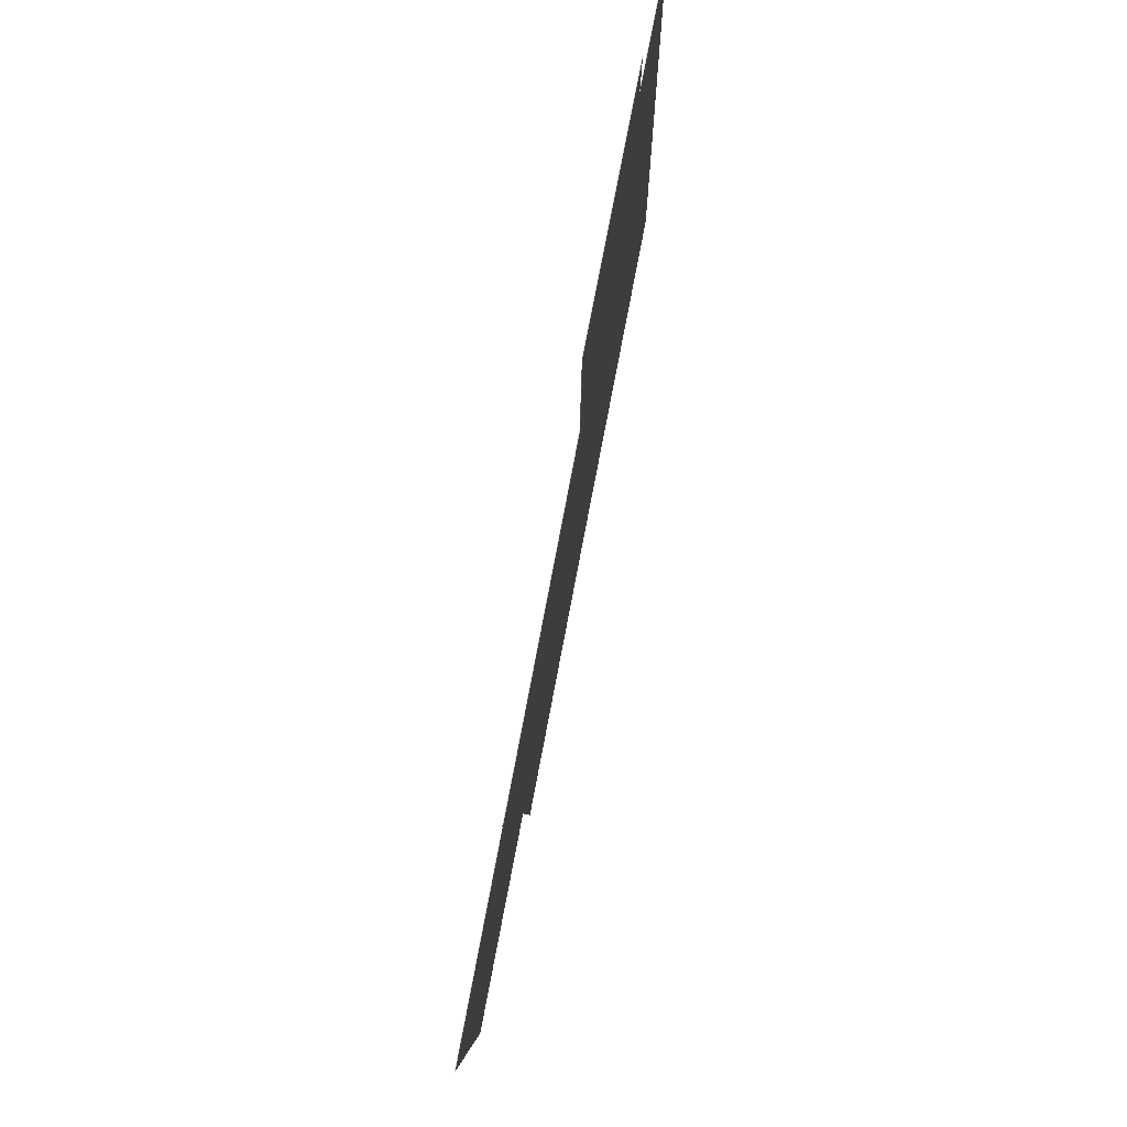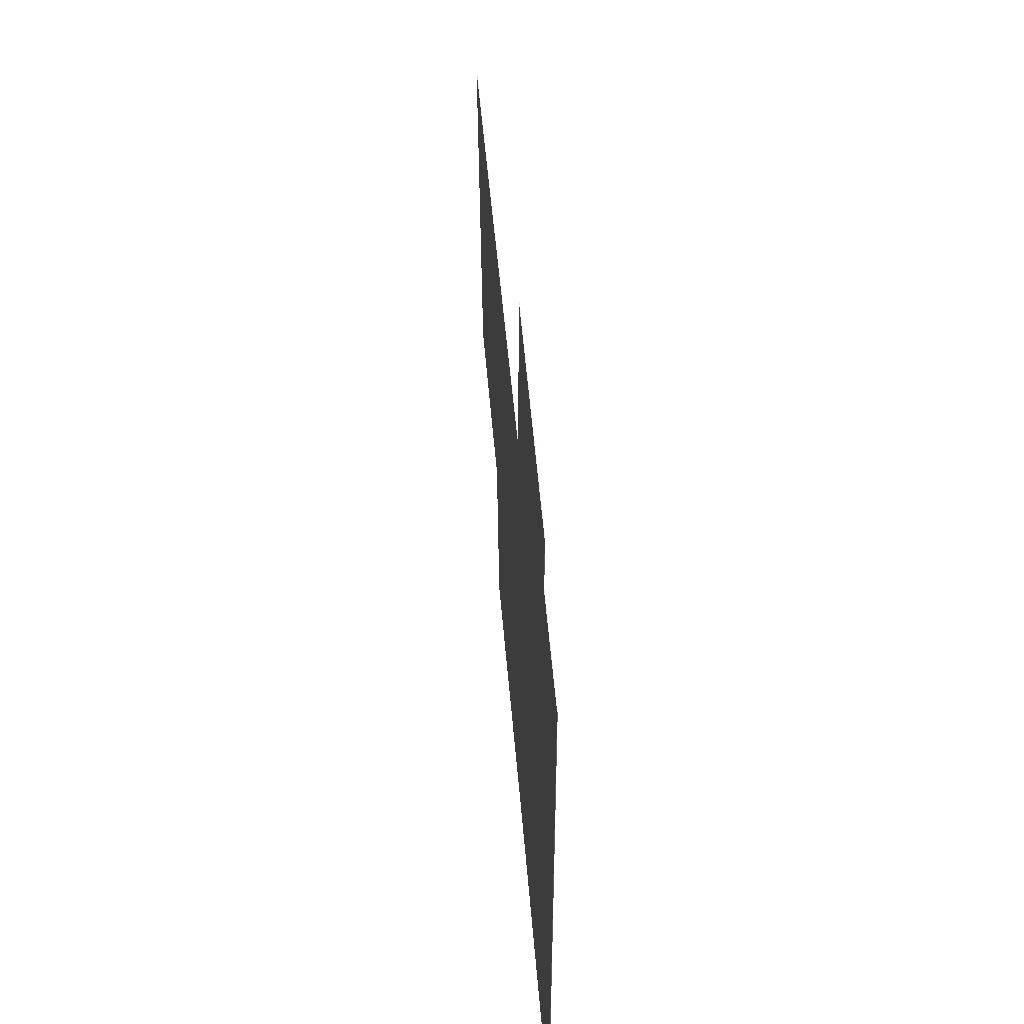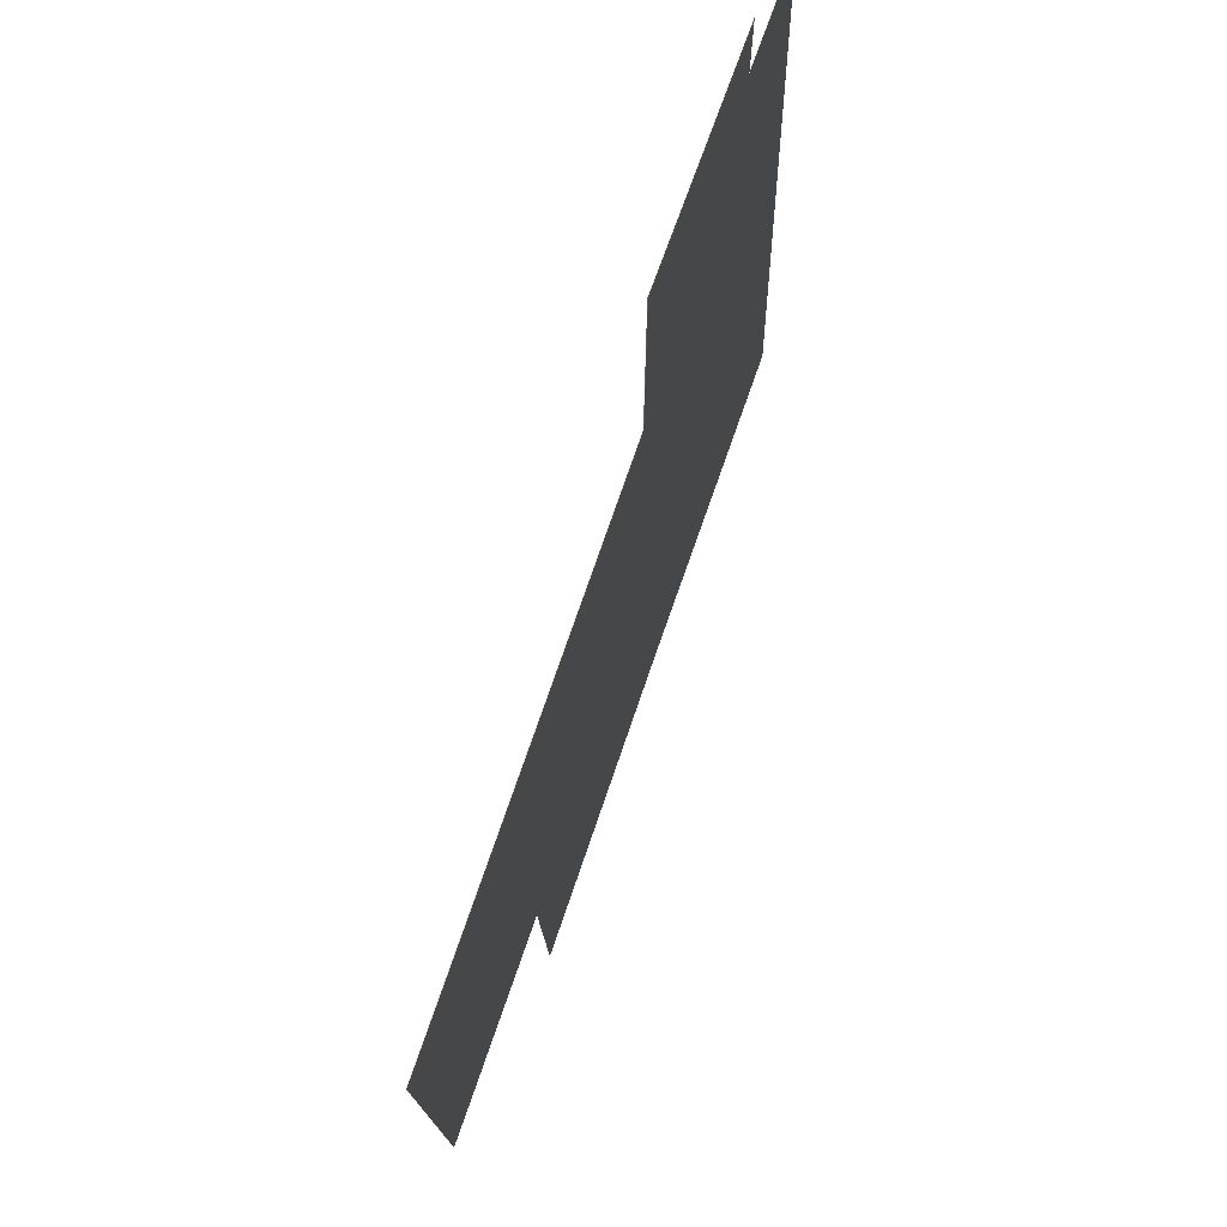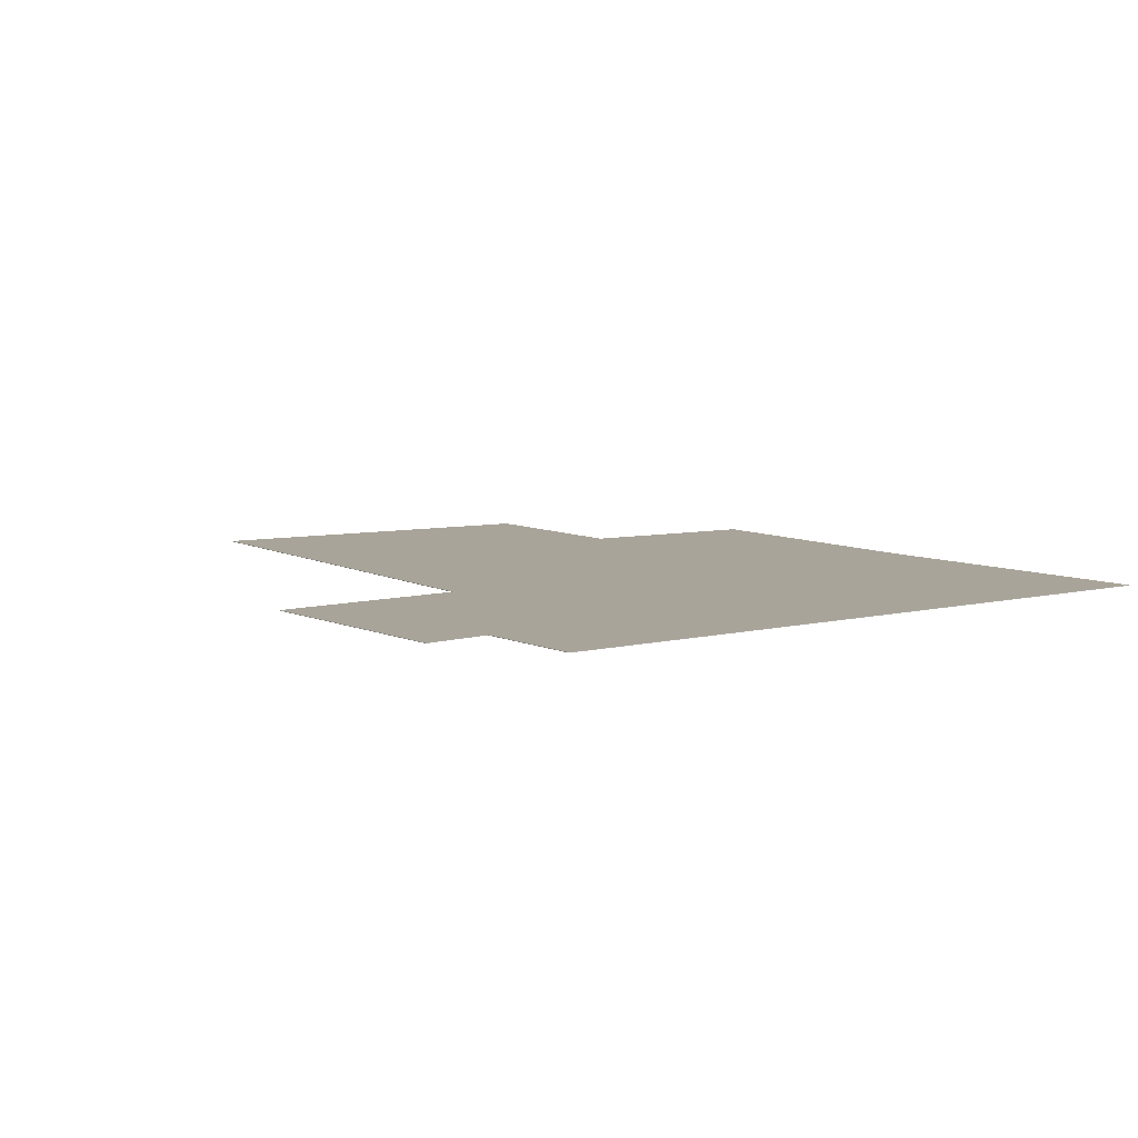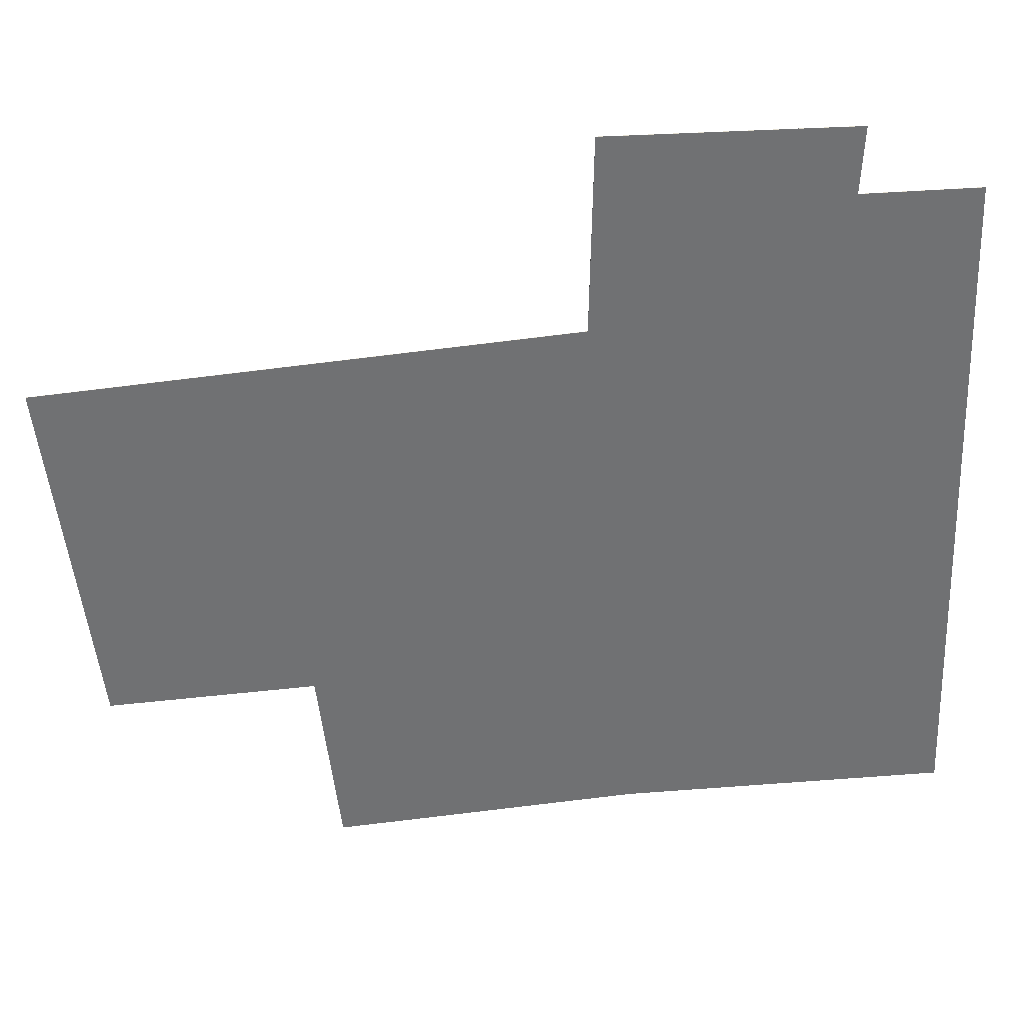
<metadata>
{"format":"obj","ext":"obj","renderer":"f3d","projection":"perspective","resolution":1024,"background":"white","views":[{"elev":78.1,"azim":-79.0,"up":"+Z"},{"elev":54.6,"azim":85.4,"up":"+Z"},{"elev":67.1,"azim":-71.1,"up":"+Z"},{"elev":7.2,"azim":51.6,"up":"+Y"},{"elev":35.2,"azim":-3.6,"up":"+Z"}]}
</metadata>
<code>
v -2.272 -0.08835 -6.182
v -2.314 -0.08835 -6.185
v -2.323 -0.08835 -6.11
v -2.217 -0.08835 -6.099
v -2.267 -0.08835 -6.222
v -2.205 -0.08835 -6.216
v -2.216 -0.08835 -6.059
v -2.168 -0.08835 -6.072
v -2.167 -0.08835 -6.058
v -2.144 -0.08835 -6.071
v -2.139 -0.08835 -6.213
v -2.323 -0.08844 -6.11
v -2.314 -0.08844 -6.185
v -2.272 -0.08844 -6.182
v -2.217 -0.08844 -6.099
v -2.267 -0.08844 -6.222
v -2.205 -0.08844 -6.216
v -2.216 -0.08844 -6.059
v -2.168 -0.08844 -6.072
v -2.167 -0.08844 -6.058
v -2.144 -0.08844 -6.071
v -2.139 -0.08844 -6.213
v -2.144 -0.08844 -6.071
v -2.139 -0.08844 -6.213
v -2.139 -0.08835 -6.213
v -2.144 -0.08835 -6.071
v -2.168 -0.08844 -6.072
v -2.144 -0.08844 -6.071
v -2.144 -0.08835 -6.071
v -2.168 -0.08835 -6.072
v -2.167 -0.08844 -6.058
v -2.168 -0.08844 -6.072
v -2.168 -0.08835 -6.072
v -2.167 -0.08835 -6.058
v -2.216 -0.08844 -6.059
v -2.167 -0.08844 -6.058
v -2.167 -0.08835 -6.058
v -2.216 -0.08835 -6.059
v -2.217 -0.08844 -6.099
v -2.216 -0.08844 -6.059
v -2.216 -0.08835 -6.059
v -2.217 -0.08835 -6.099
v -2.323 -0.08844 -6.11
v -2.217 -0.08844 -6.099
v -2.217 -0.08835 -6.099
v -2.323 -0.08835 -6.11
v -2.314 -0.08844 -6.185
v -2.323 -0.08844 -6.11
v -2.323 -0.08835 -6.11
v -2.314 -0.08835 -6.185
v -2.272 -0.08844 -6.182
v -2.314 -0.08844 -6.185
v -2.314 -0.08835 -6.185
v -2.272 -0.08835 -6.182
v -2.267 -0.08844 -6.222
v -2.272 -0.08844 -6.182
v -2.272 -0.08835 -6.182
v -2.267 -0.08835 -6.222
f 1 2 3
f 1 3 4
f 5 1 4
f 6 5 4
f 6 4 7
f 8 6 7
f 9 8 7
f 6 8 10
f 11 6 10
f 12 13 14
f 15 12 14
f 15 14 16
f 15 16 17
f 18 15 17
f 18 17 19
f 20 18 19
f 21 19 17
f 22 21 17
f 17 16 5
f 17 5 6
f 22 17 6
f 22 6 11
f 23 24 25
f 23 25 26
f 27 28 29
f 27 29 30
f 31 32 33
f 31 33 34
f 35 36 37
f 35 37 38
f 39 40 41
f 39 41 42
f 43 44 45
f 43 45 46
f 47 48 49
f 47 49 50
f 51 52 53
f 51 53 54
f 55 56 57
f 55 57 58

</code>
